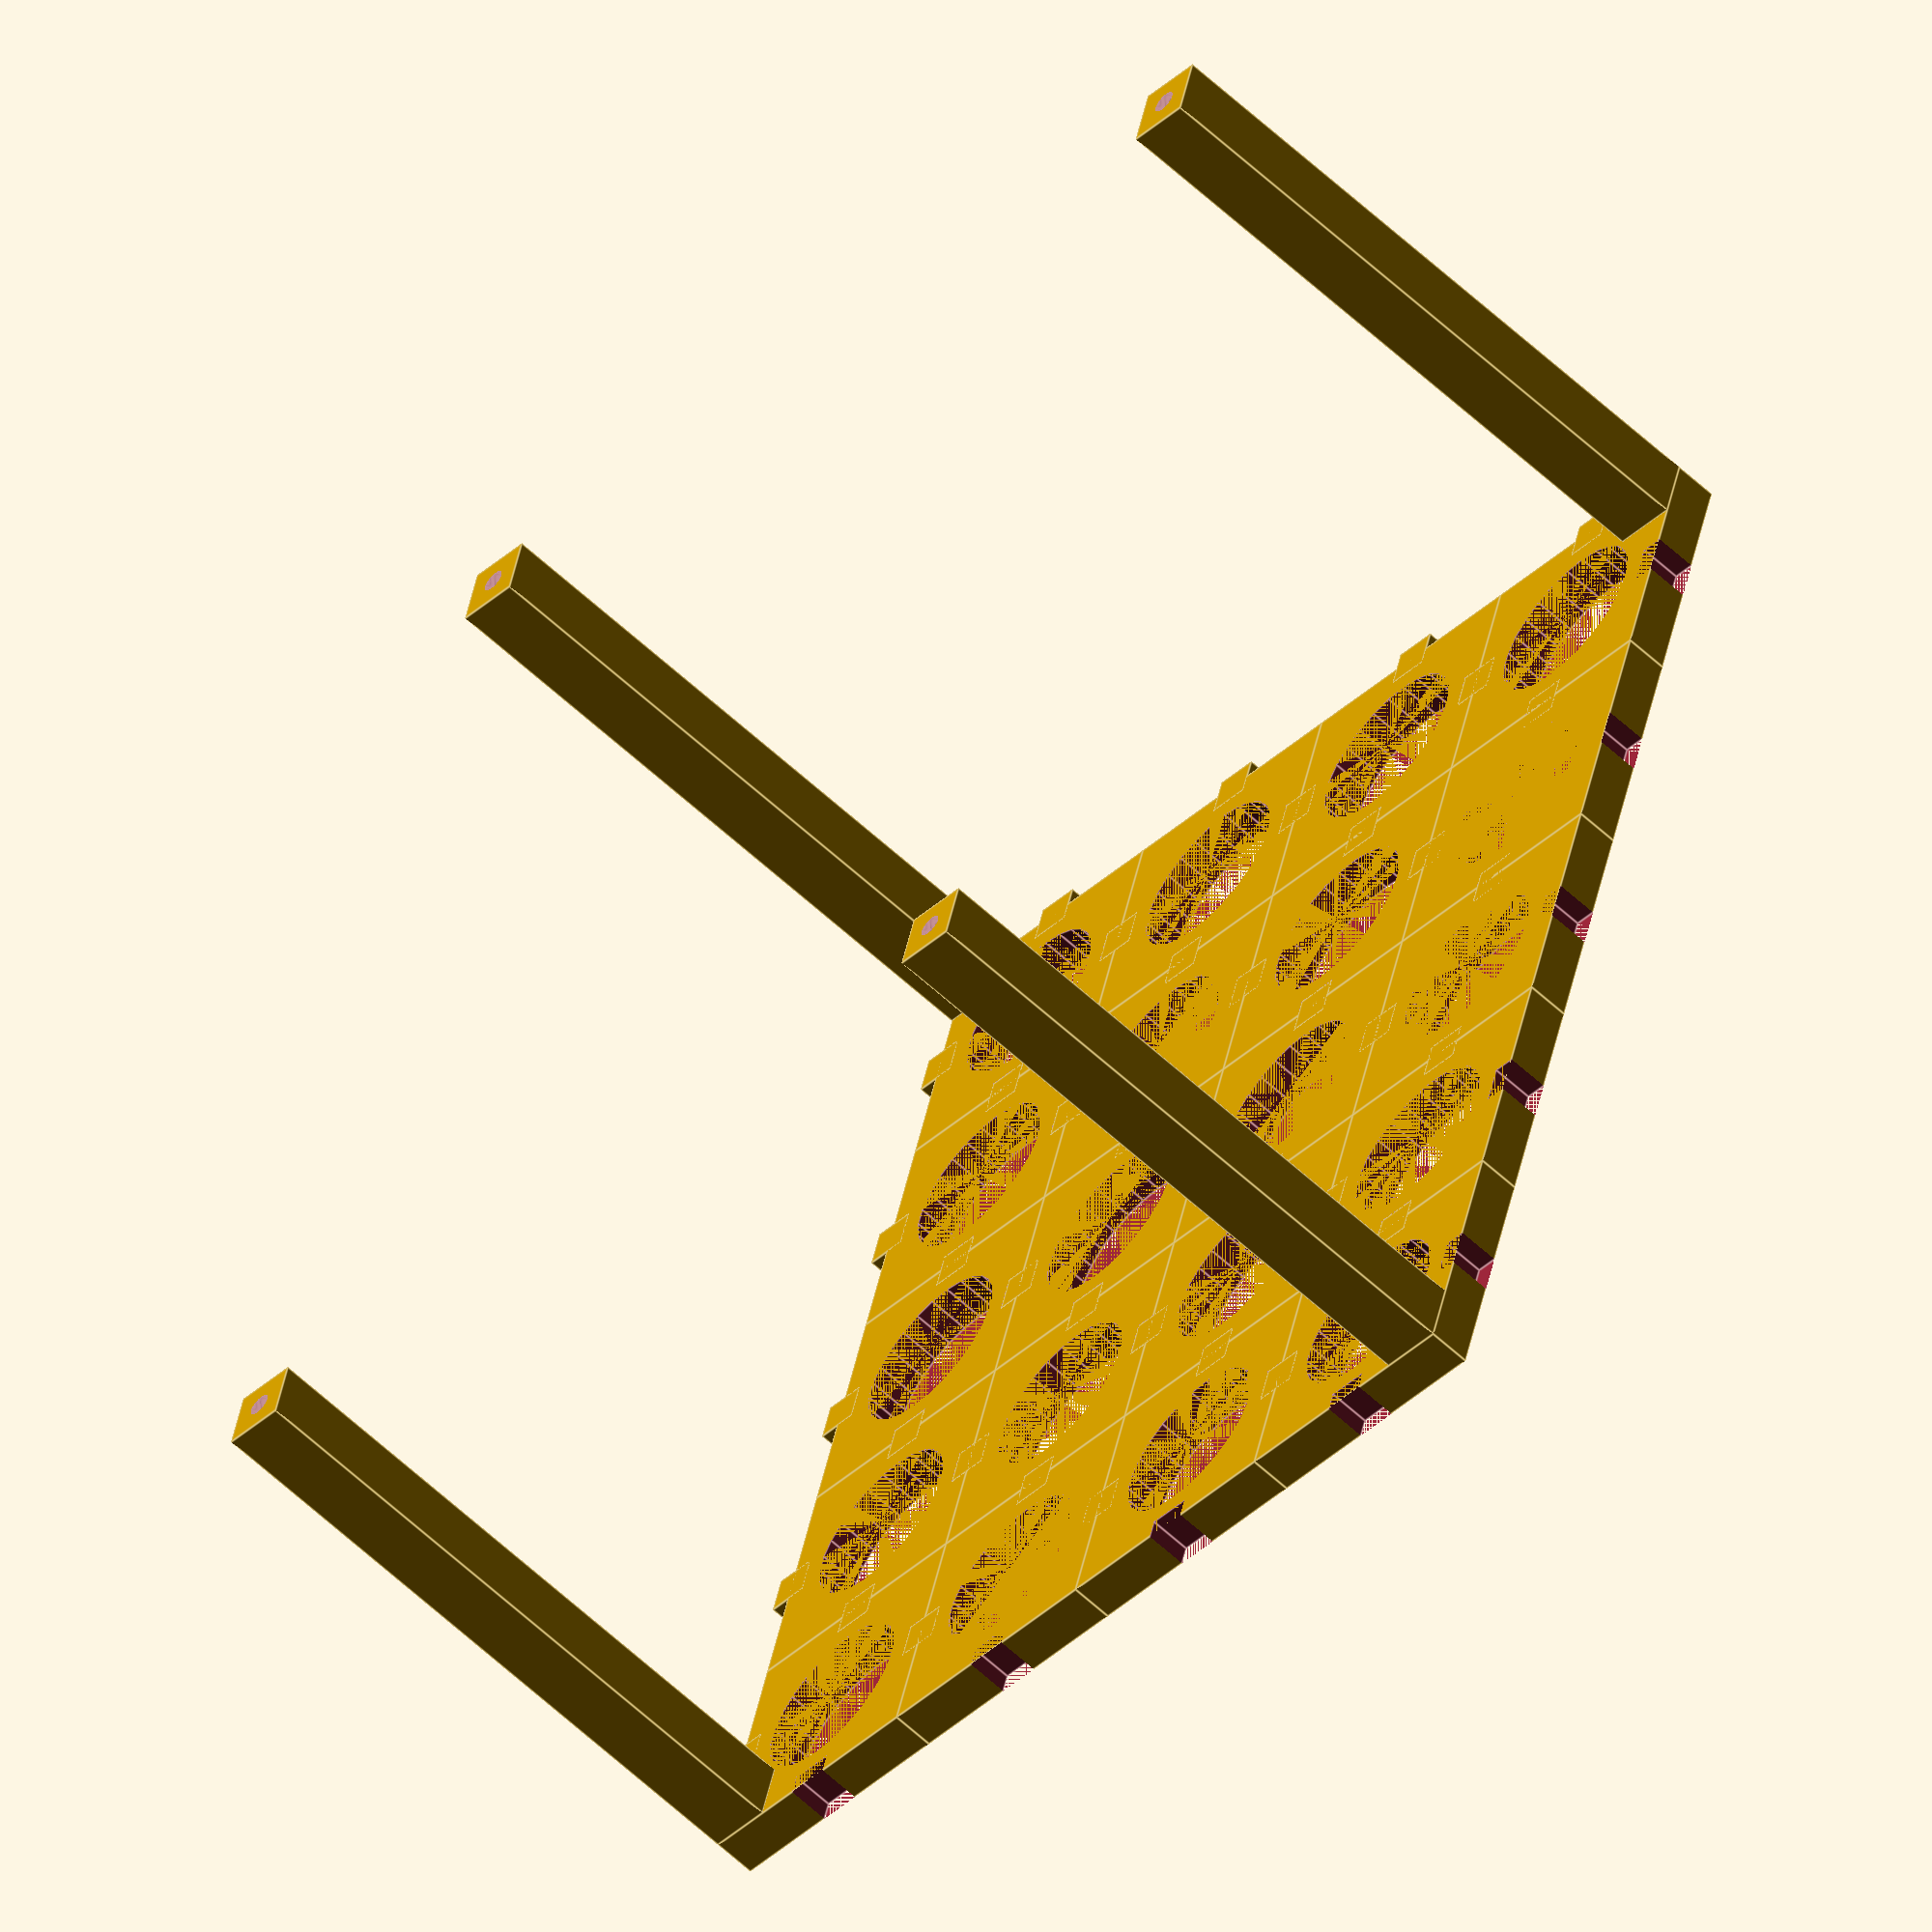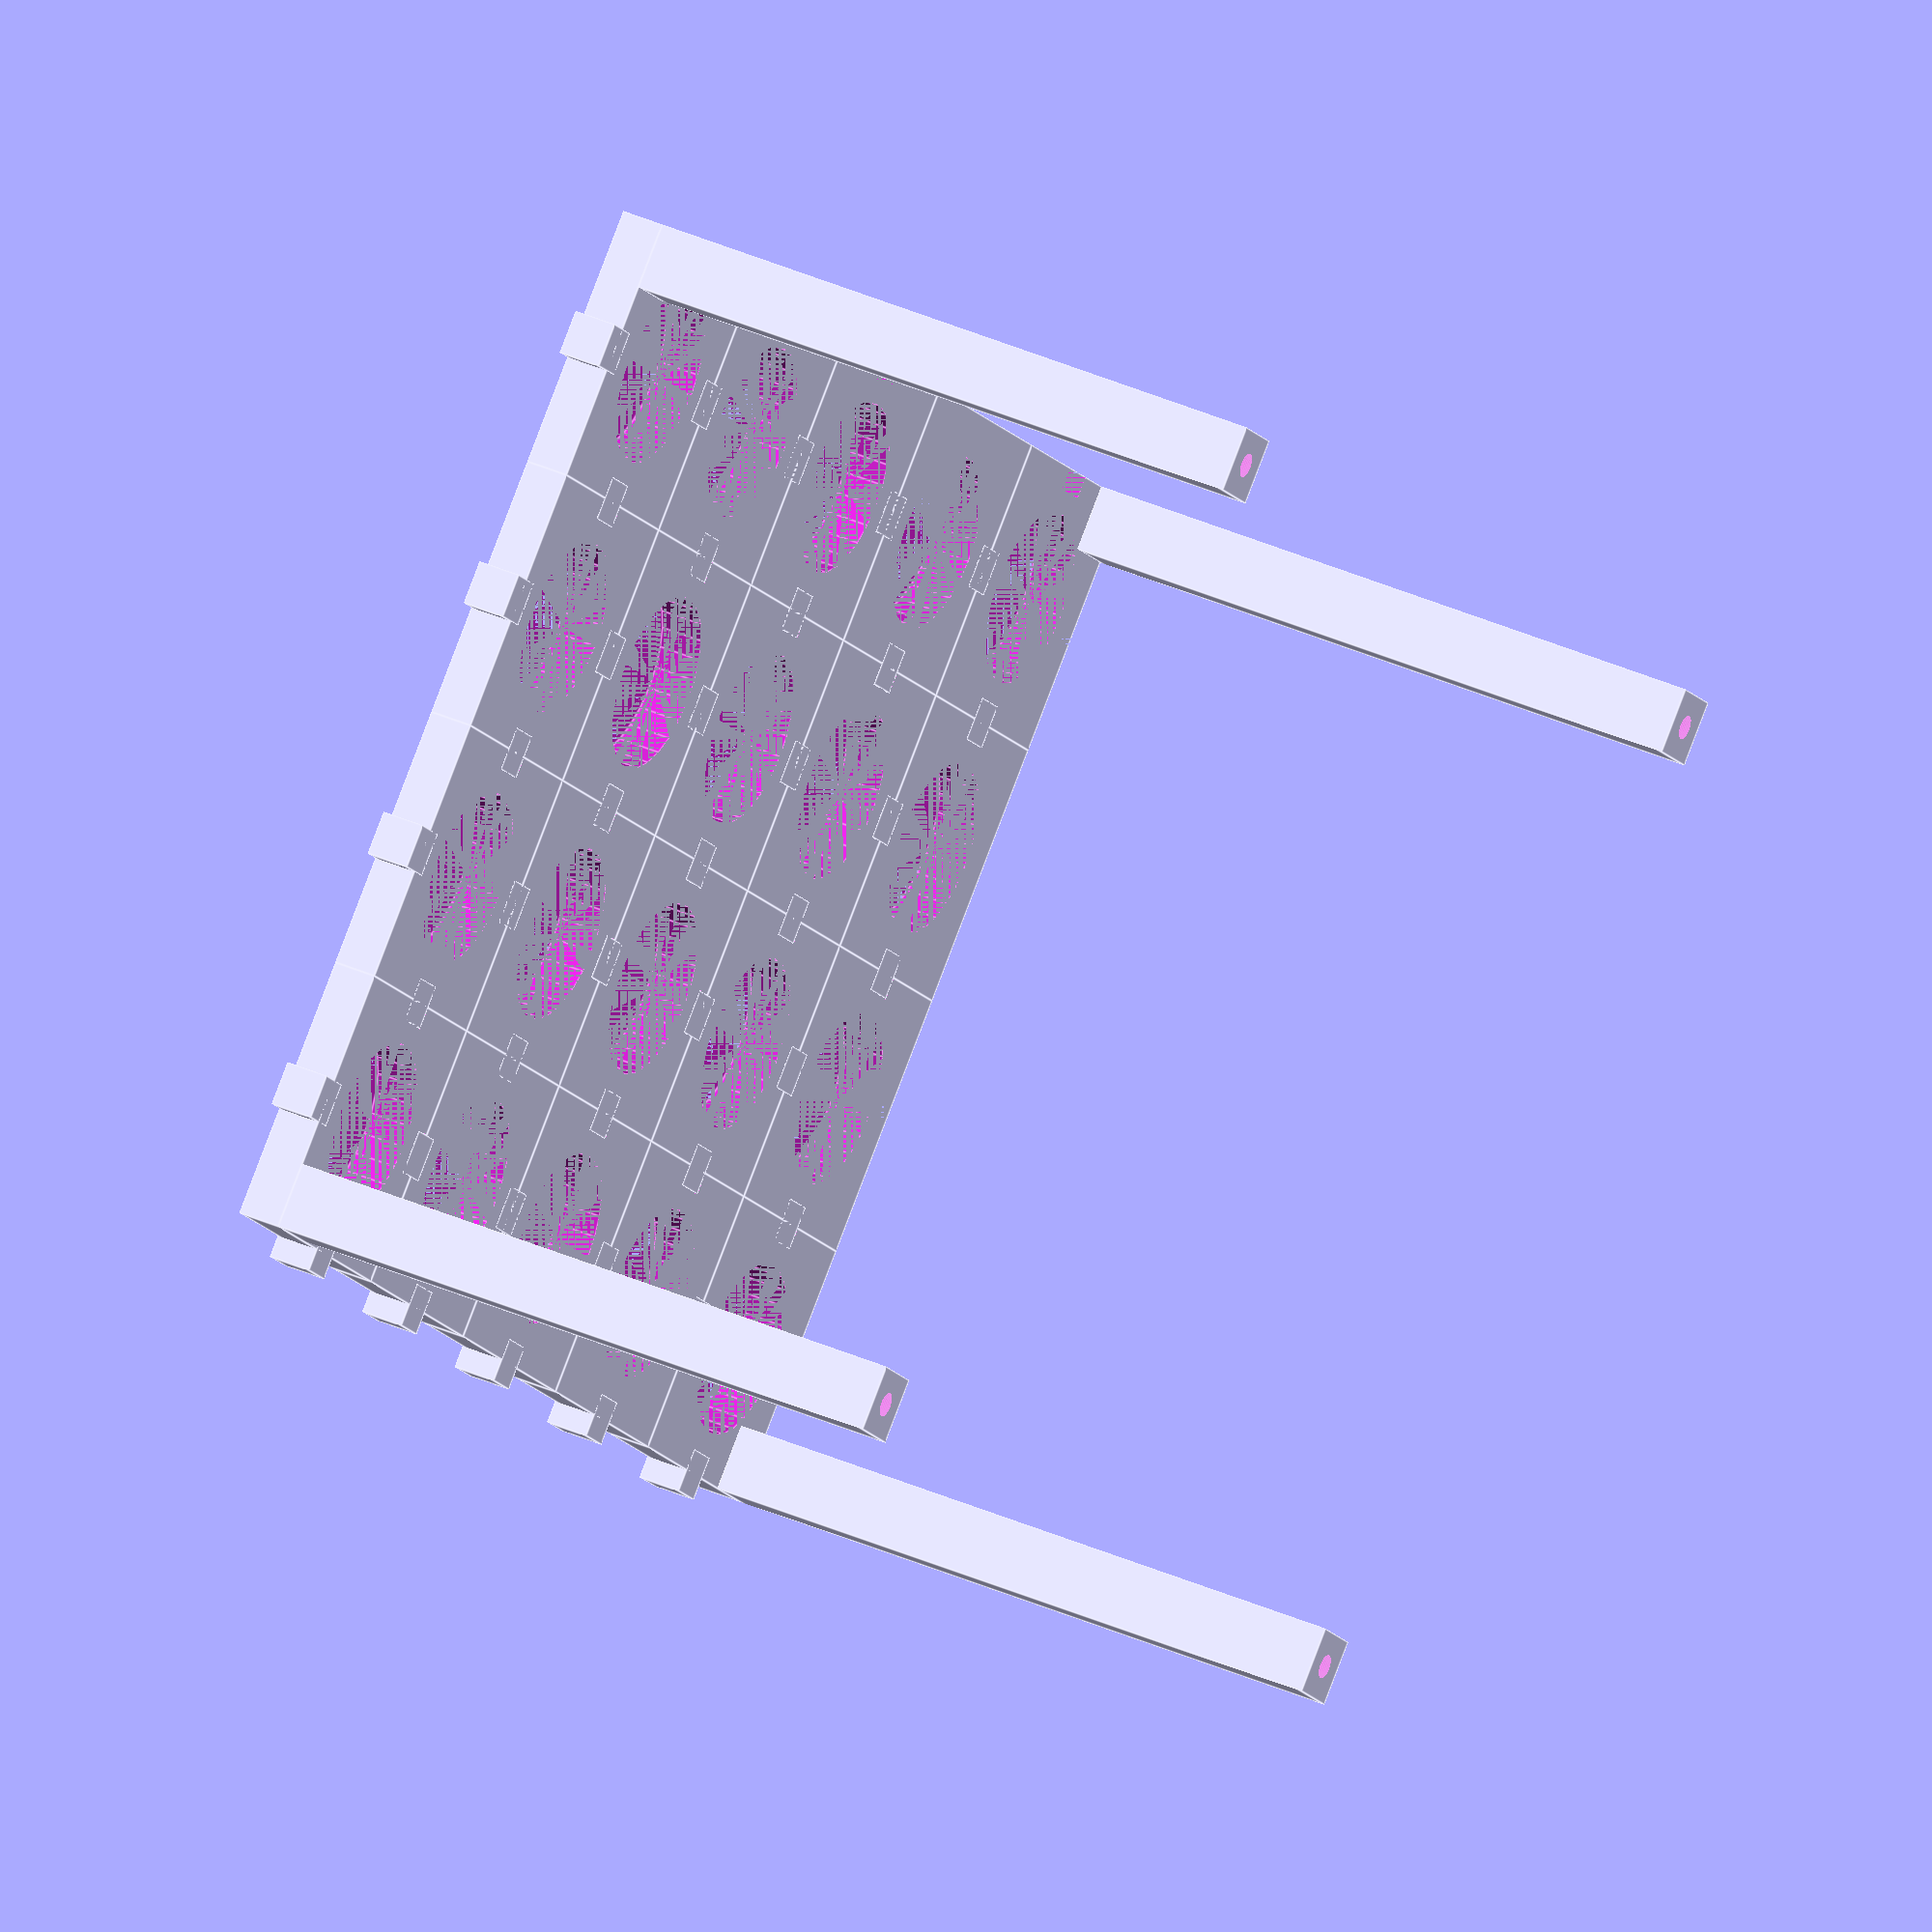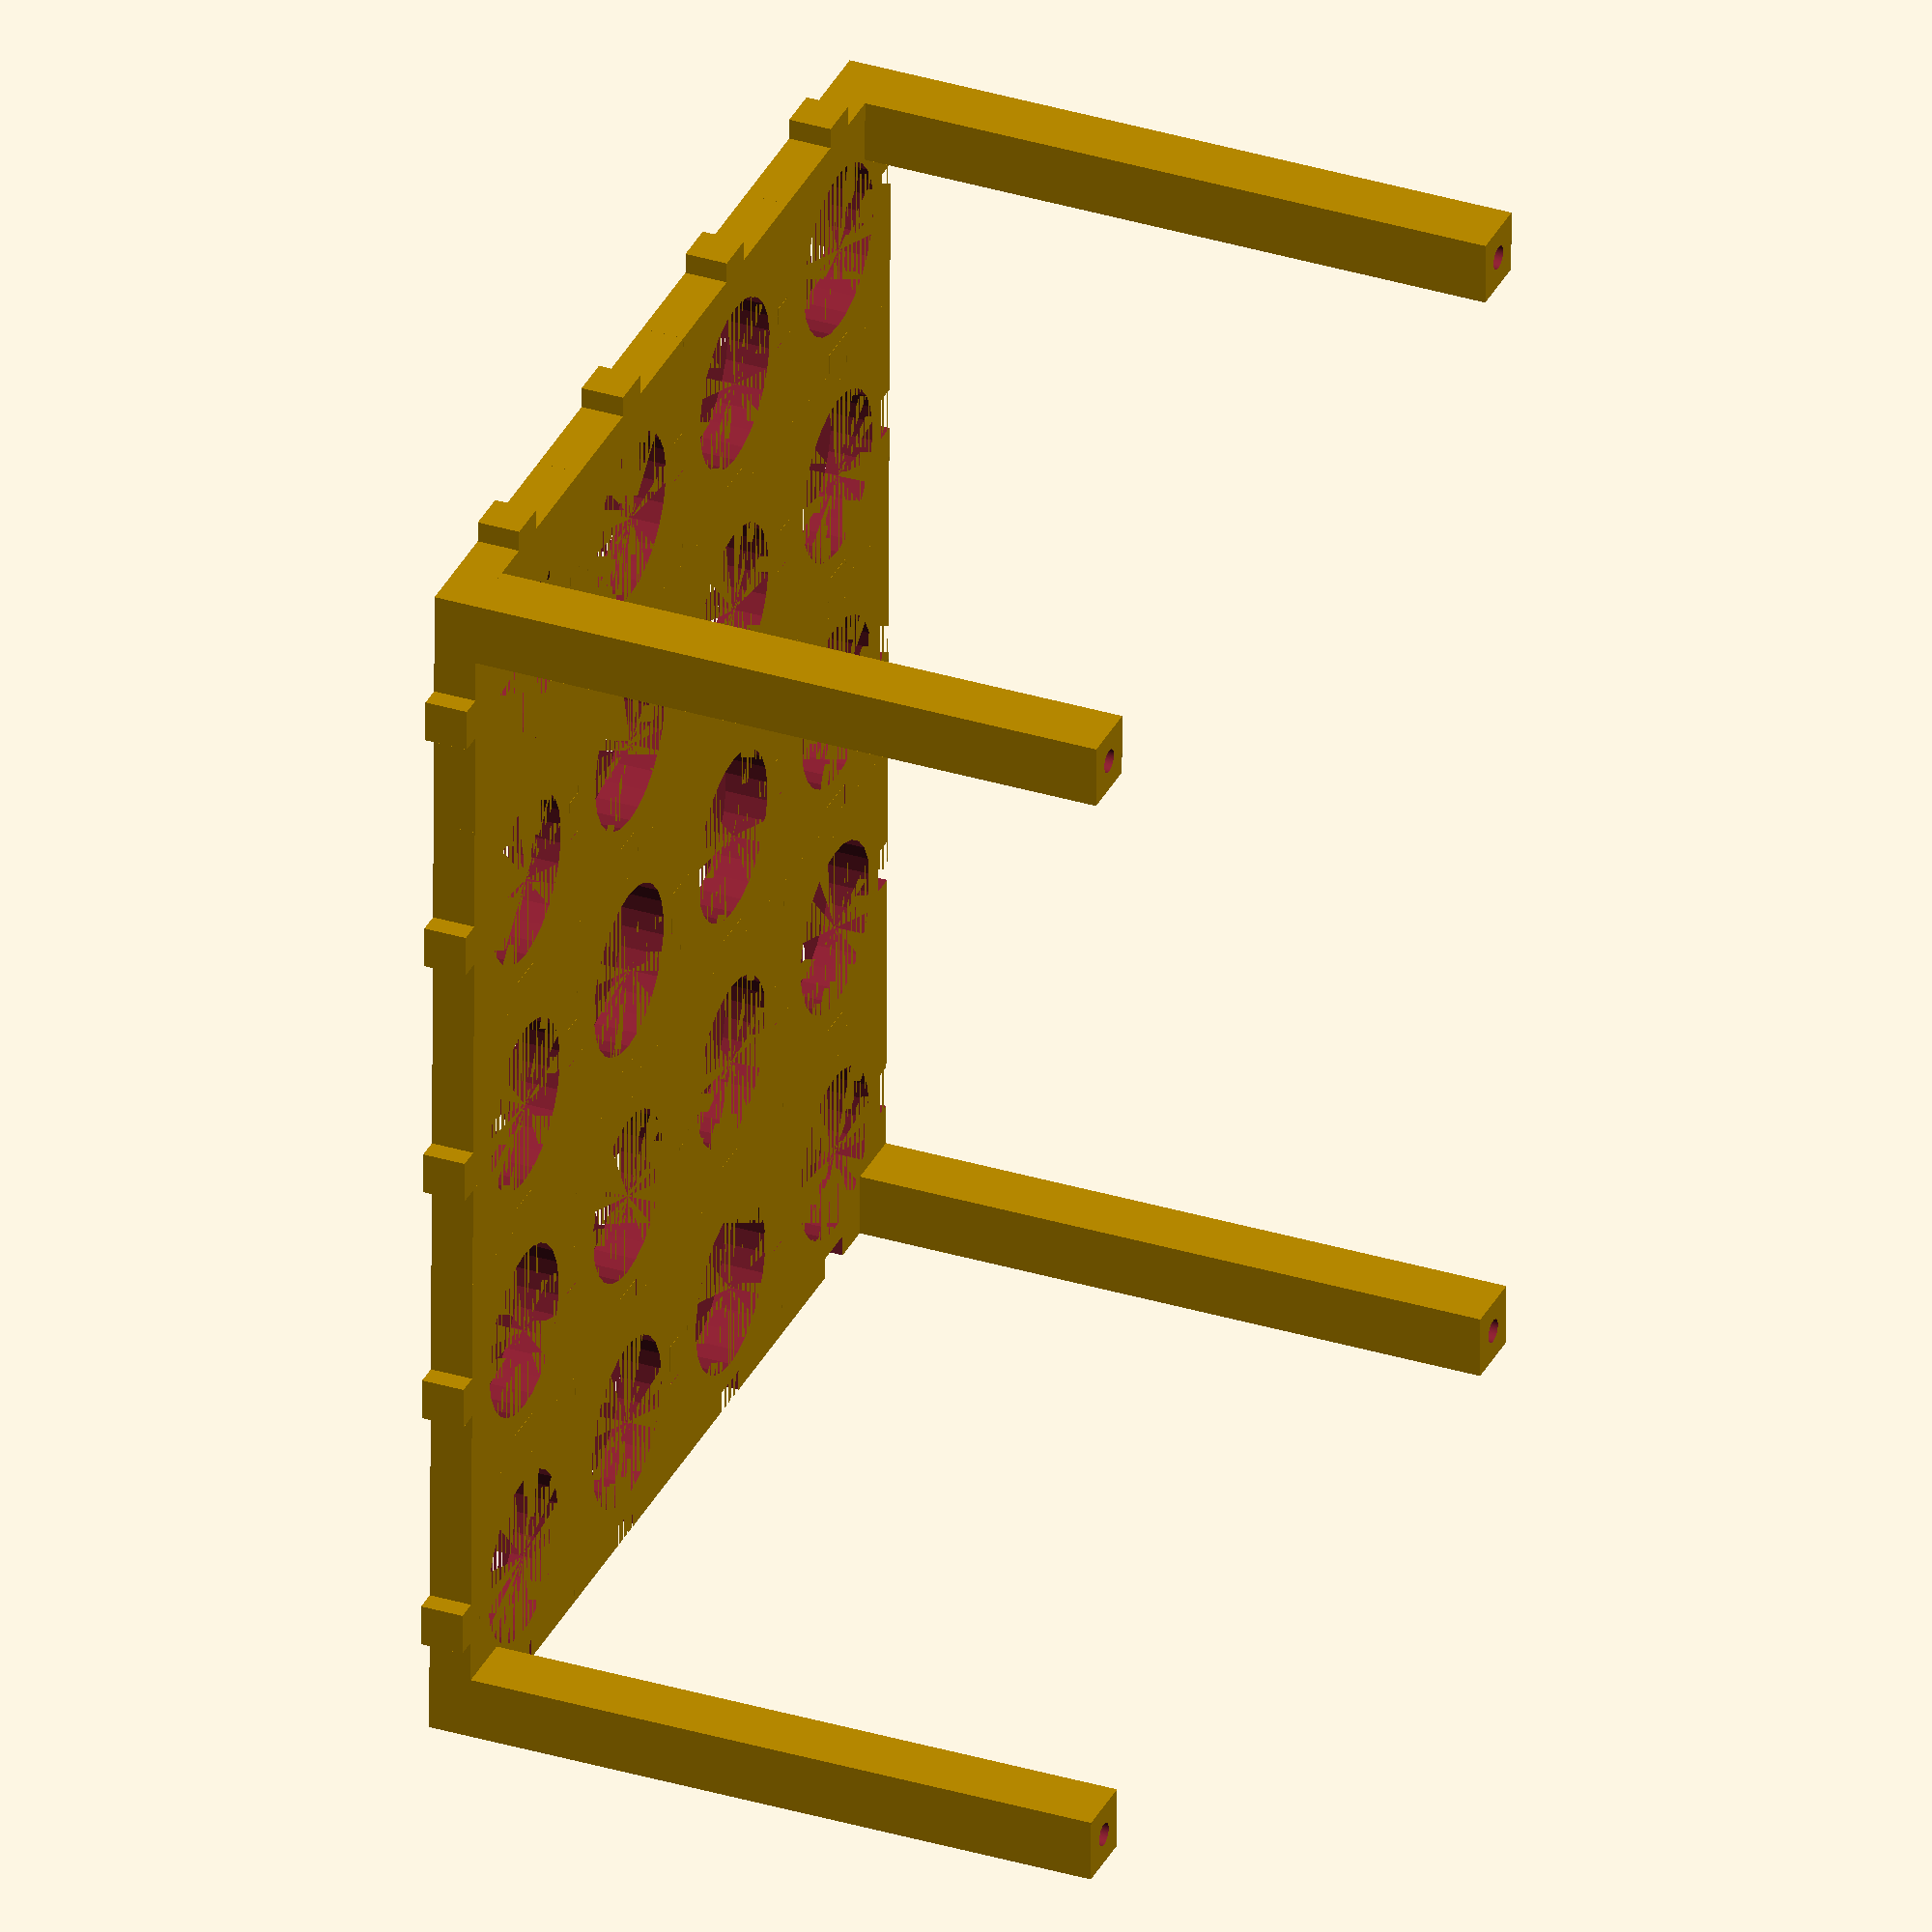
<openscad>


//Eppaisseur
e = 4;
//jeu
j=0.1;
// DIametre du Tube
DiameterTube=16;

//Diametre externe
DiameterCover=18;

//Hauteur de l'eependorf
Heigth=60;

//Espace entre 2 tube
Spacing=max(e,(DiameterCover-DiameterTube)+e);
//Nombre d'eppendorf dans une rangée
NbRow=5;

//diametre de l'aimant
Ad=2;
//Profondeur de l'aimant
Ap=3;

//Nombre de rangee
NbCol=4;

//Eppaisseur du pied
P=min(Spacing,10);

if(P>Spacing) {
    echo("<font color='red'> Error : the P Foot Size  should not be bigger or equal to spacing between Eppendorf");
}

module PlaqueFer() {
	cube([Ad+j,Ad+j,Ap+j],center=true);
	//cylinder(Ap+j,Ad/2+j,Ad/2+j, center=true);
}

module Aimant(){
	cylinder(Ap+j,Ad/2+j,Ad/2+j,center=true,$fn=100);
}
module Unit() {
    union()
	{difference(){ 
	
        cube([DiameterCover+Spacing,DiameterCover+Spacing,e], center=true);
        cylinder(e,(DiameterTube+j)/2,(DiameterTube+j)/2,center=true);
        translate([(DiameterCover+Spacing)/2,0,0])
            cube([e+j,e+j,e],center=true);
		translate([0,(DiameterCover+Spacing)/2,0])
            cube([e+j,e+j,e],center=true);
		
		
	}
	translate([-(DiameterCover+Spacing)/2,0,0])
            cube([e,e,e],center=true);
	translate([0,-(DiameterCover+Spacing)/2,0])
            cube([e,e,e],center=true);
	
	}	
}

module Row(){
for(i=[0:NbRow-1])
{
    translate([i*(DiameterCover+Spacing),0,0])
        Unit();
}
}

module HolePlate()
{	difference() {
		union(){
			for(i=[0:NbCol-1]){
				translate([0,i*(DiameterCover+Spacing),0])
					Row();
				}	
			}
		L1=-(DiameterCover+Spacing-P)/2;			
		L2=-L1+(NbCol-1)*(DiameterCover+Spacing);
		L3=-L1+(NbRow-1)*(DiameterCover+Spacing);
		translate([L1,L1,-(e/2)])		PlaqueFer();
			
		translate([L1,L2,-(e/2)])	PlaqueFer();
			
		translate([L3,L2,-(e/2)])	PlaqueFer();
			
		translate([L3,L1,-(e/2)])	PlaqueFer();
		}
	
}



module Pied() {
	difference() {
		cube([P,P,Heigth]);
		translate([P/2,P/2,Heigth])
			Aimant();
	}
}


module Table() {
HolePlate();

translate([-(DiameterCover+Spacing)/2,
    -(DiameterCover+Spacing)/2,e/2])
        Pied();


translate([(NbRow-0.5)*(DiameterCover+Spacing)-P,
    -(DiameterCover+Spacing)/2,e/2])
        Pied();

translate([-(DiameterCover+Spacing)/2,
    (NbCol-0.5)*(DiameterCover+Spacing)-P,e/2])
        Pied();

translate([(NbRow-0.5)*(DiameterCover+Spacing)-P,
    (NbCol-0.5)*(DiameterCover+Spacing)-P,e/2])
        Pied();
}

Table();

//Unit();






</openscad>
<views>
elev=240.3 azim=285.4 roll=133.6 proj=o view=edges
elev=142.5 azim=226.1 roll=240.3 proj=o view=edges
elev=146.6 azim=270.6 roll=247.3 proj=o view=wireframe
</views>
